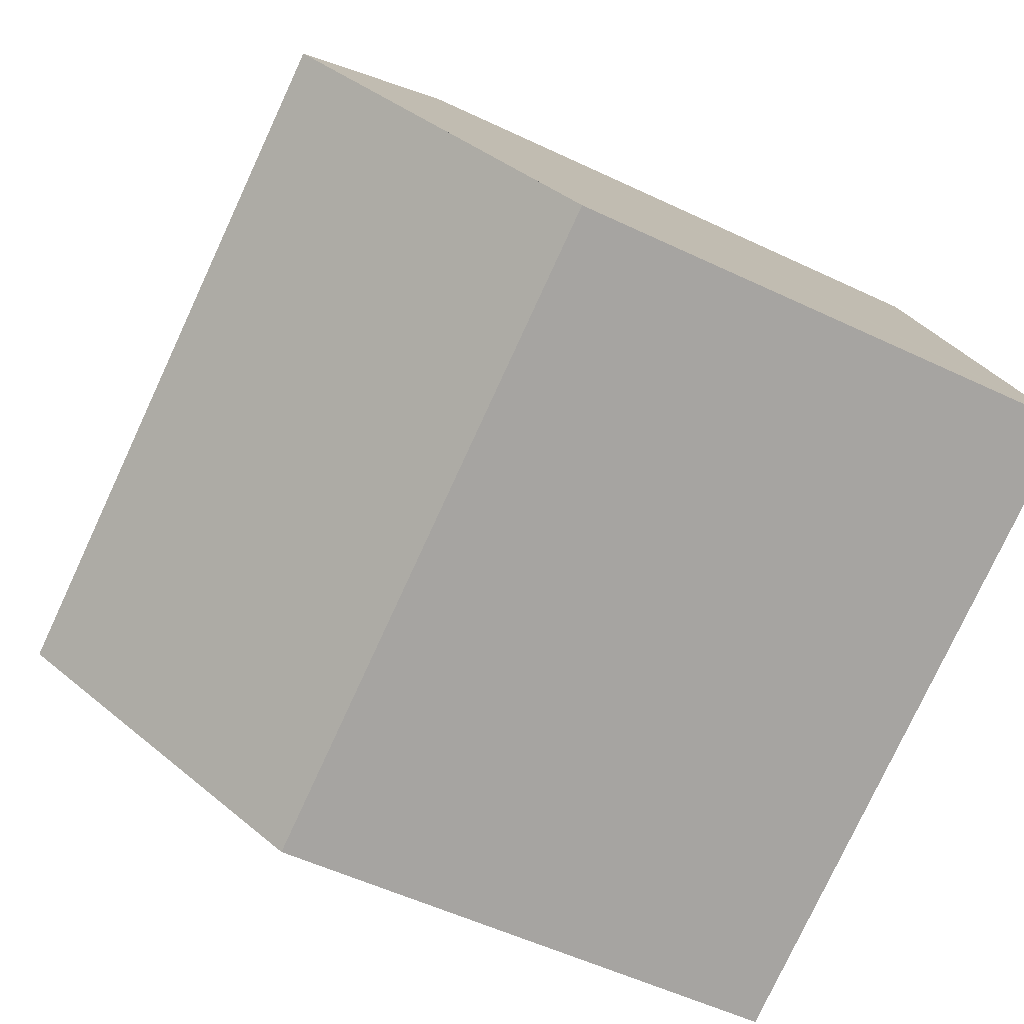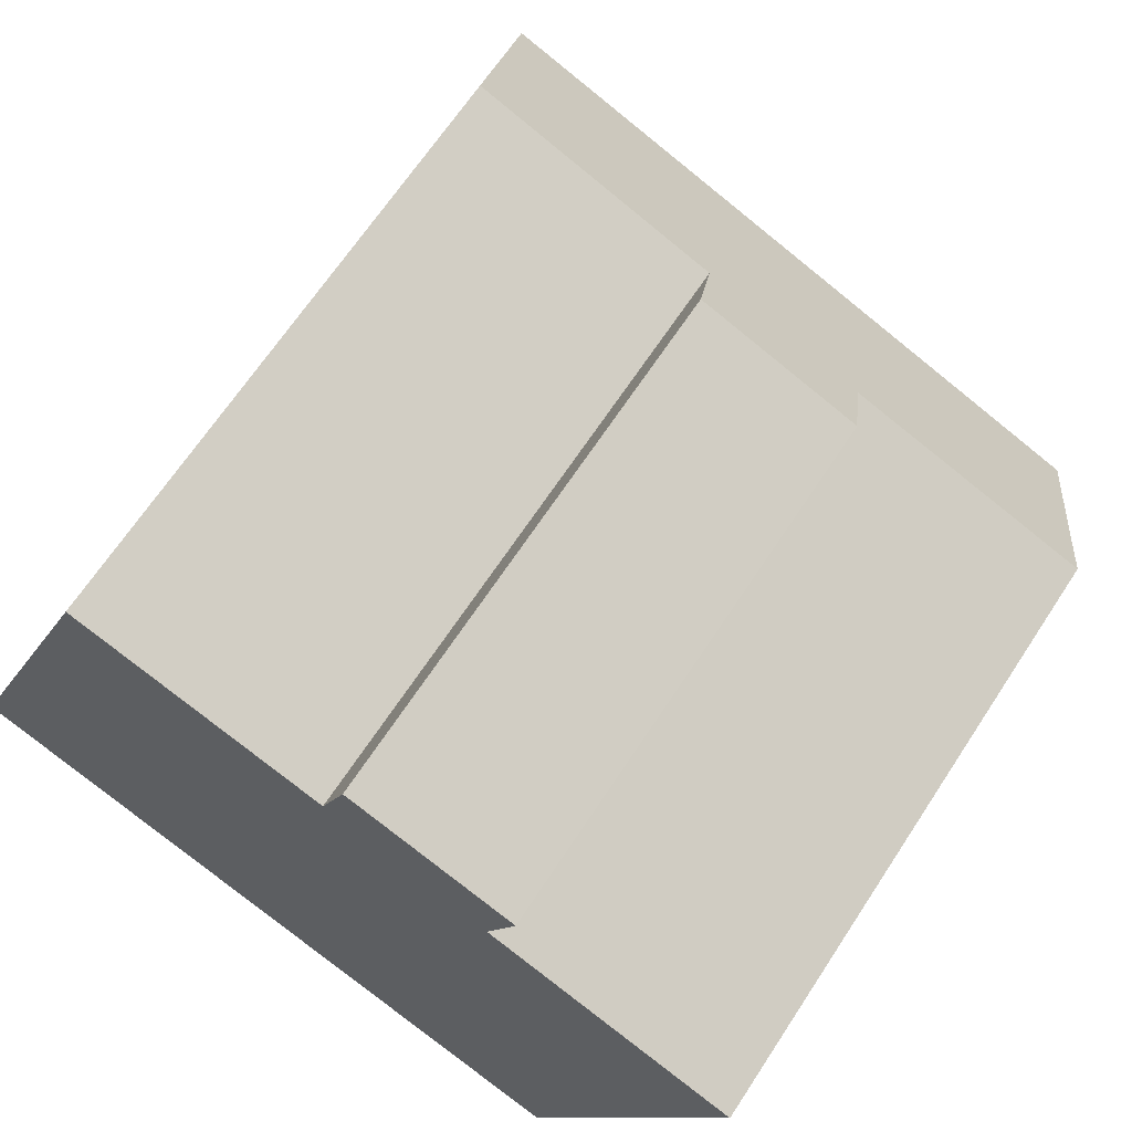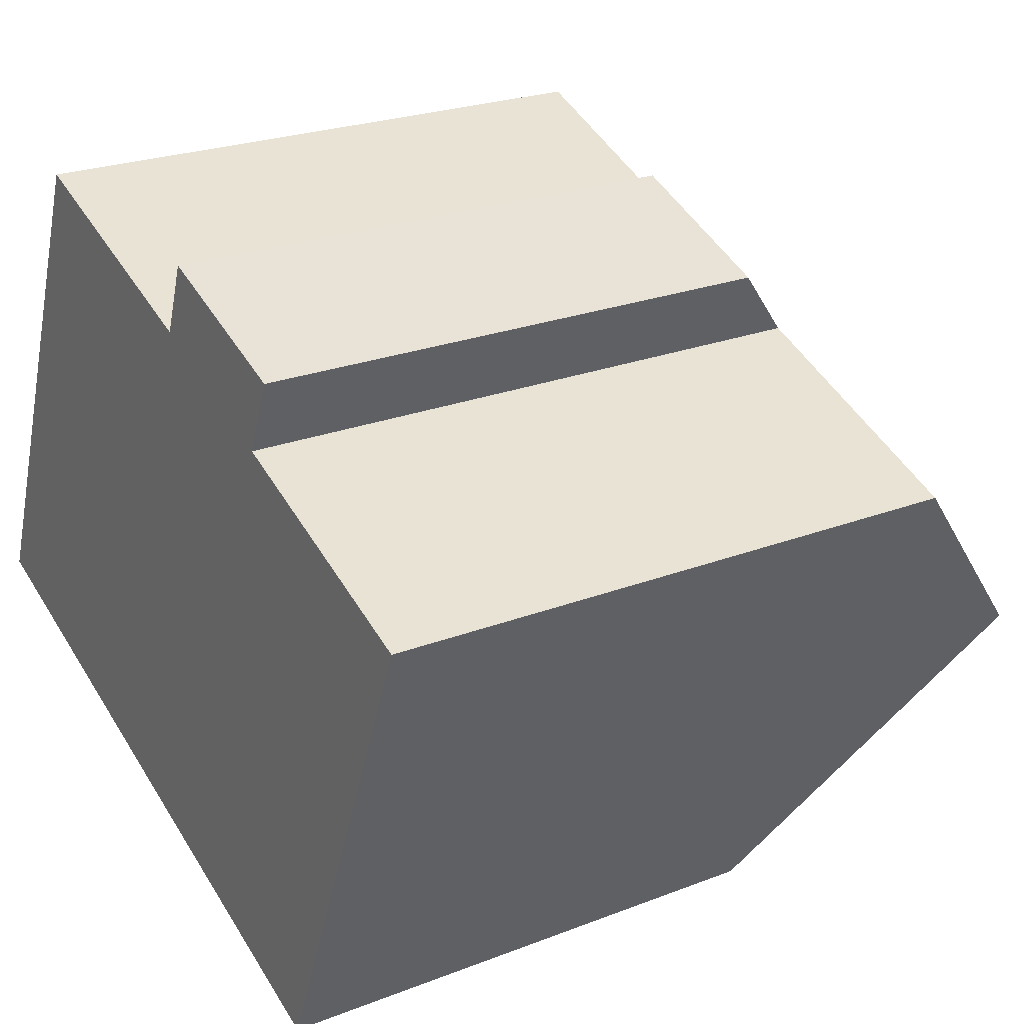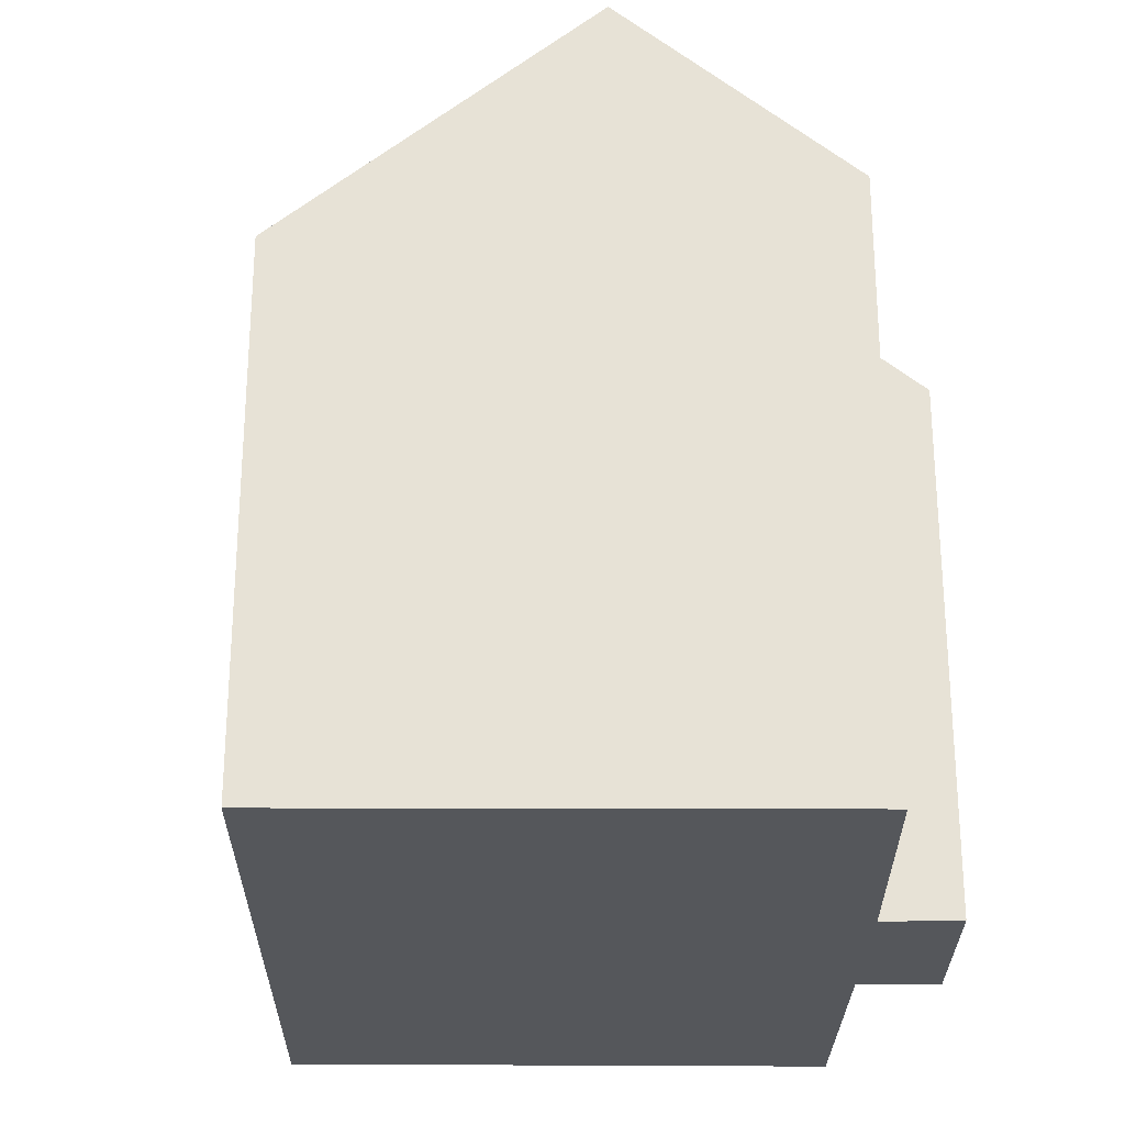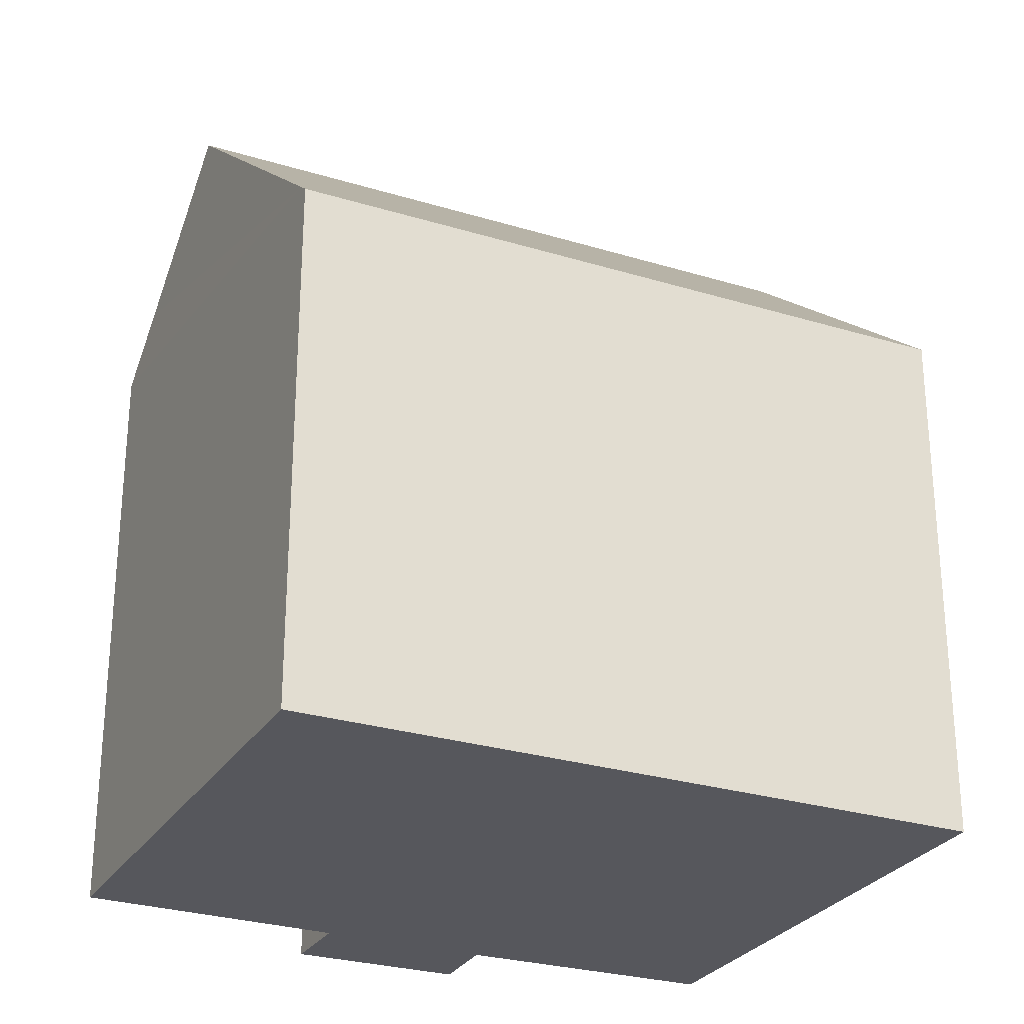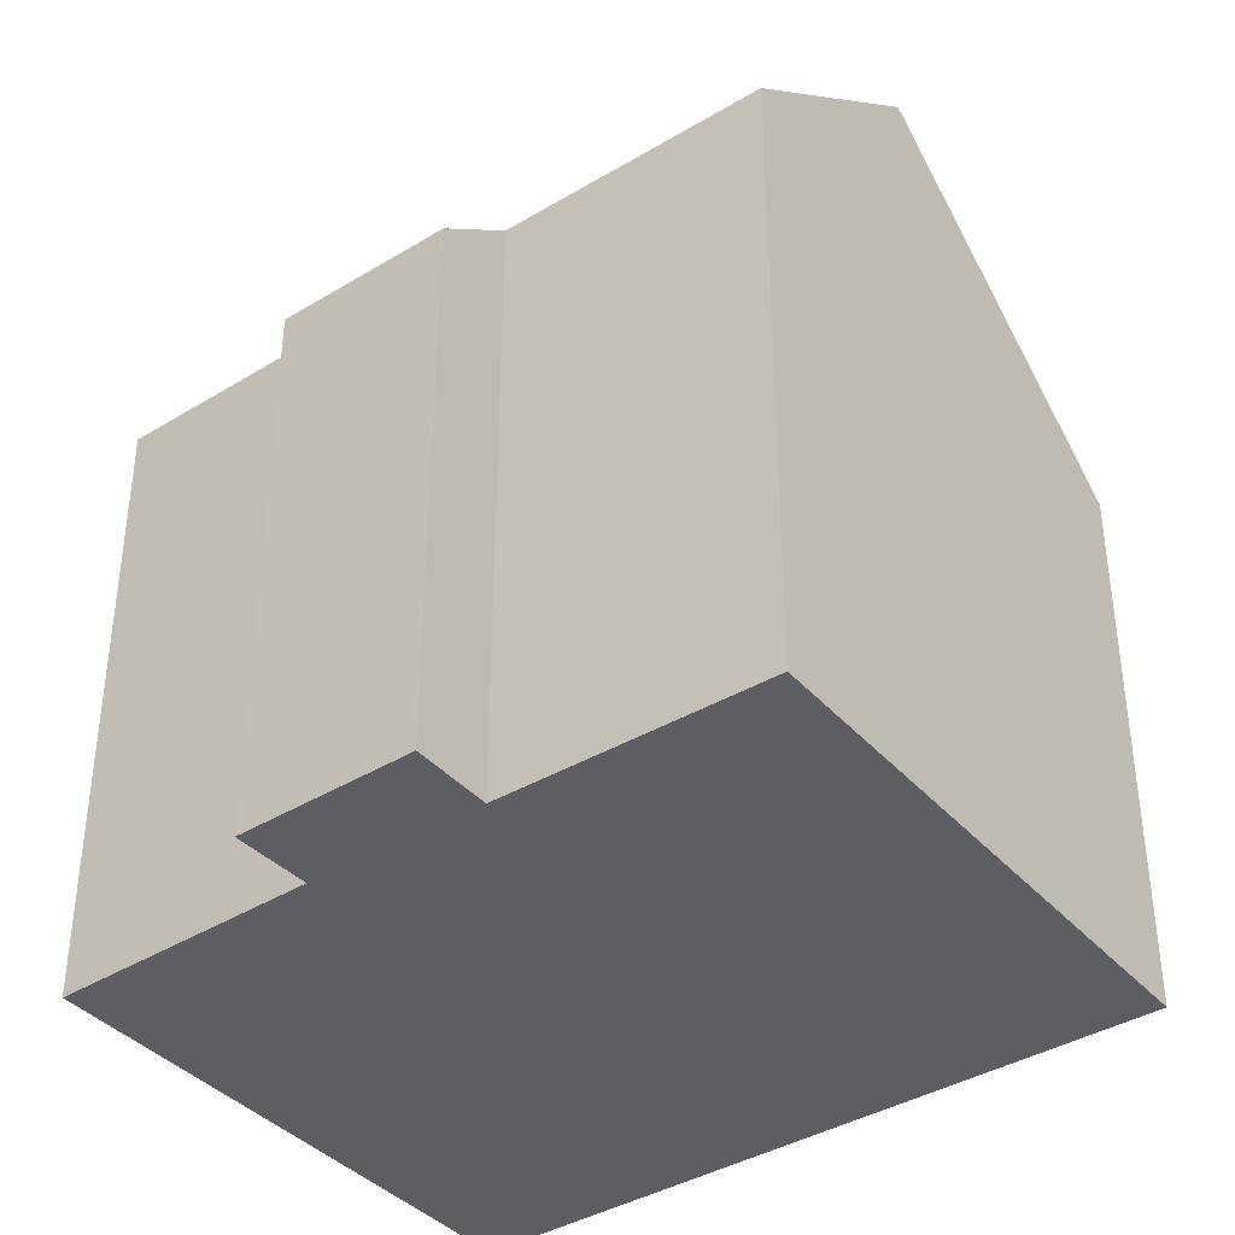
<metadata>
{"format":"obj","ext":"obj","renderer":"f3d","projection":"perspective","resolution":1024,"background":"white","views":[{"elev":-53.8,"azim":-116.9,"up":"+Z"},{"elev":66.4,"azim":33.2,"up":"+Z"},{"elev":24.0,"azim":57.1,"up":"+Z"},{"elev":-26.9,"azim":-68.9,"up":"+Y"},{"elev":-27.6,"azim":176.2,"up":"+Y"},{"elev":-39.2,"azim":58.5,"up":"+Y"}]}
</metadata>
<code>
v  20.63 16.57 4.617
v  15.15 15.09 8.708
v  21.27 15.18 6.201
v  19.13 19.82 0.903
v  2.842 19.82 7.261
v  11.13 15.04 10.34
v  11.79 13.46 12.17
v  4.95 15.12 12.65
v  15.91 13.45 10.58
v  0 13.48 8.255e-16
v  16.31 13.66 -6.128
v  16.2 13.43 -6.395
v  0.132 13.78 0.338
v  11.79 -7.45e-16 12.17
v  15.91 -6.478e-16 10.58
v  21.27 -3.797e-16 6.201
v  15.15 -5.332e-16 8.708
v  4.95 -7.745e-16 12.65
v  11.13 -6.329e-16 10.34
v  16.2 3.916e-16 -6.395
v  20.63 -2.827e-16 4.617
v  19.13 -5.529e-17 0.903
v  16.31 3.752e-16 -6.128
v  0 0 0
v  0.132 -2.07e-17 0.338
v  2.842 -4.446e-16 7.261
g defaultobject
f 1 2 3
f 2 1 4
f 2 4 5
f 2 5 6
f 2 6 7
f 6 5 8
f 7 9 2
f 10 11 12
f 11 10 4
f 4 10 5
f 5 10 13
f 14 9 7
f 9 14 15
f 2 16 3
f 16 2 17
f 18 6 8
f 6 18 19
f 9 17 2
f 17 9 15
f 1 11 4
f 11 1 3
f 11 3 16
f 11 16 12
f 12 16 20
f 20 16 21
f 20 21 22
f 20 22 23
f 12 24 10
f 24 12 20
f 13 8 5
f 8 13 10
f 8 10 24
f 8 24 25
f 8 25 26
f 8 26 18
f 19 7 6
f 7 19 14
f 14 19 15
f 23 24 20
f 24 23 22
f 24 22 21
f 24 21 25
f 25 21 26
f 26 21 16
f 26 16 17
f 26 17 18
f 18 17 19
f 19 17 15

</code>
